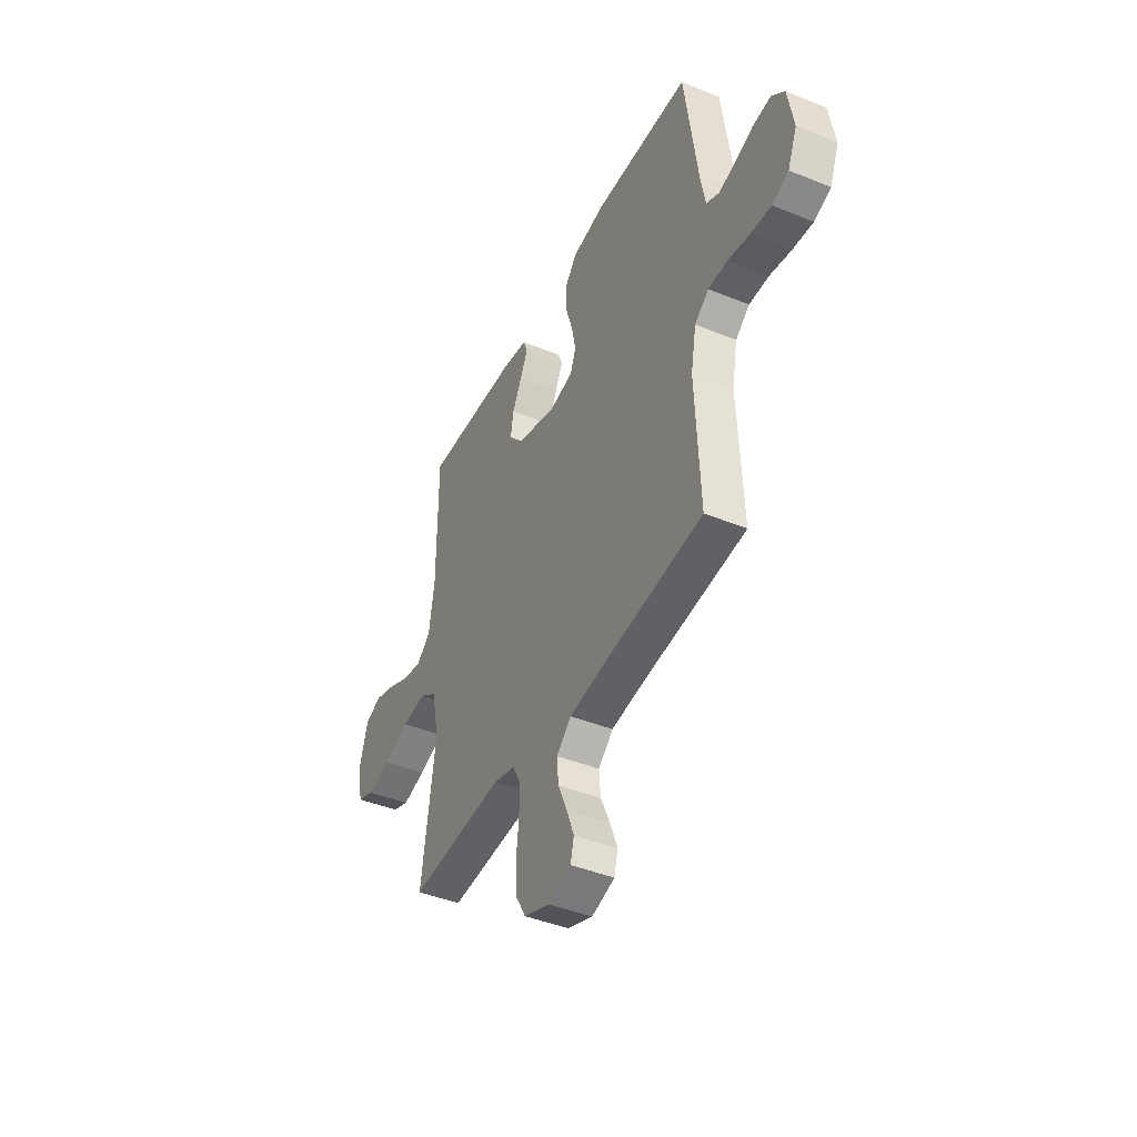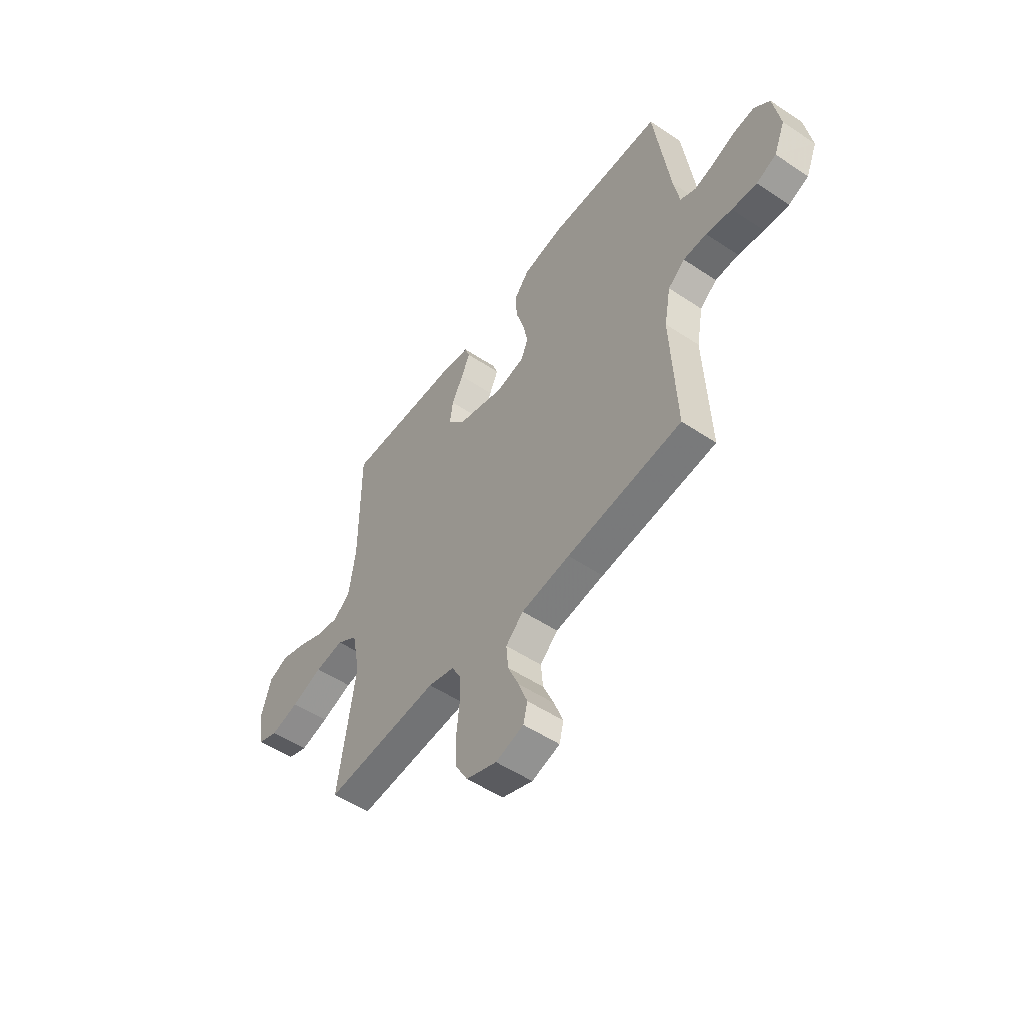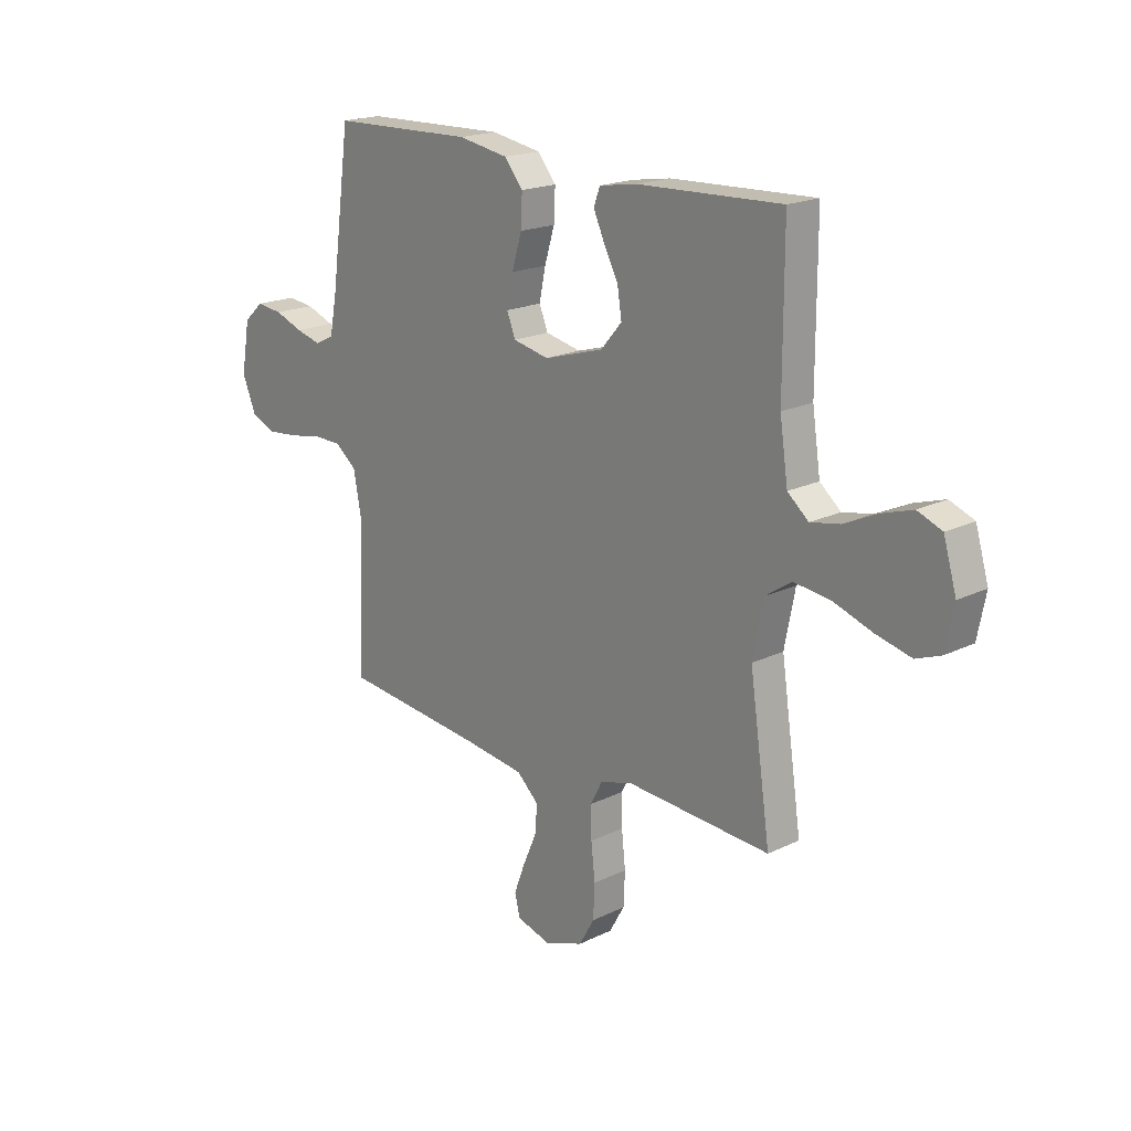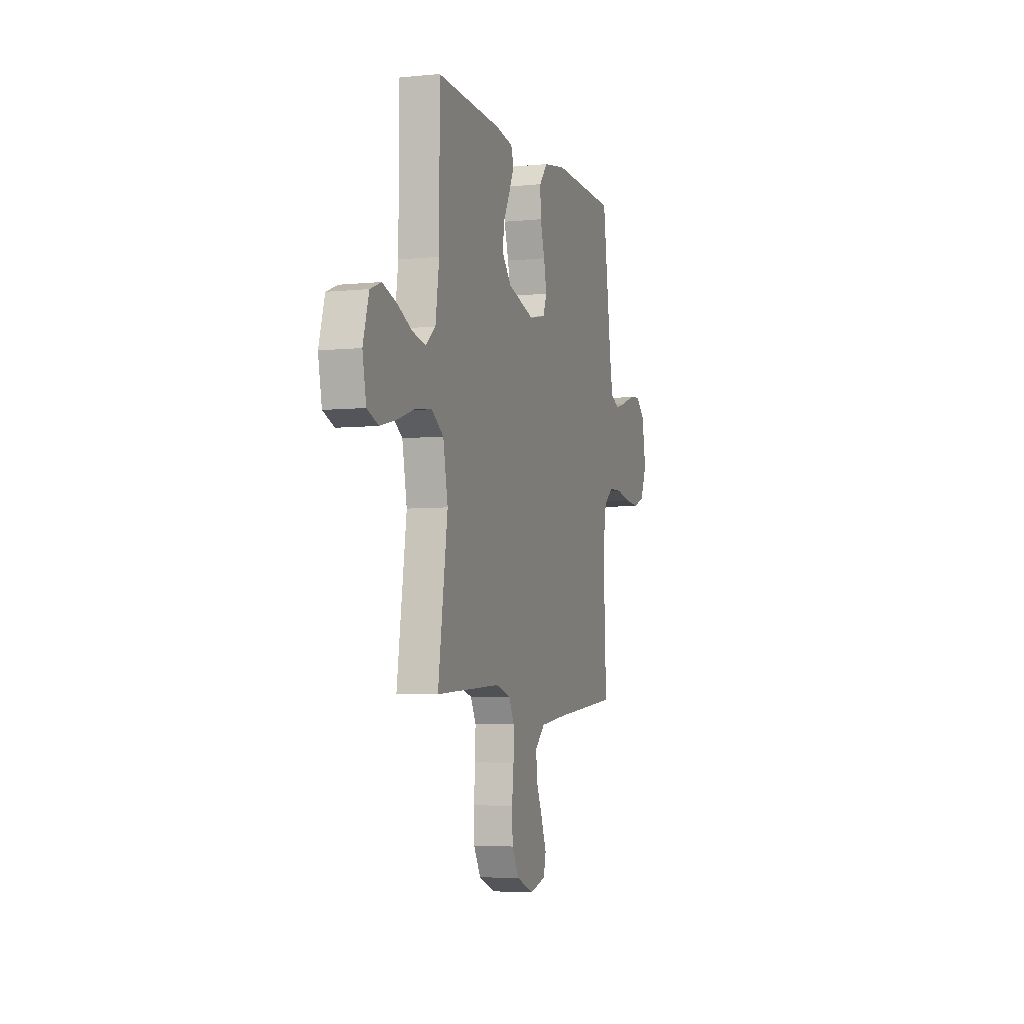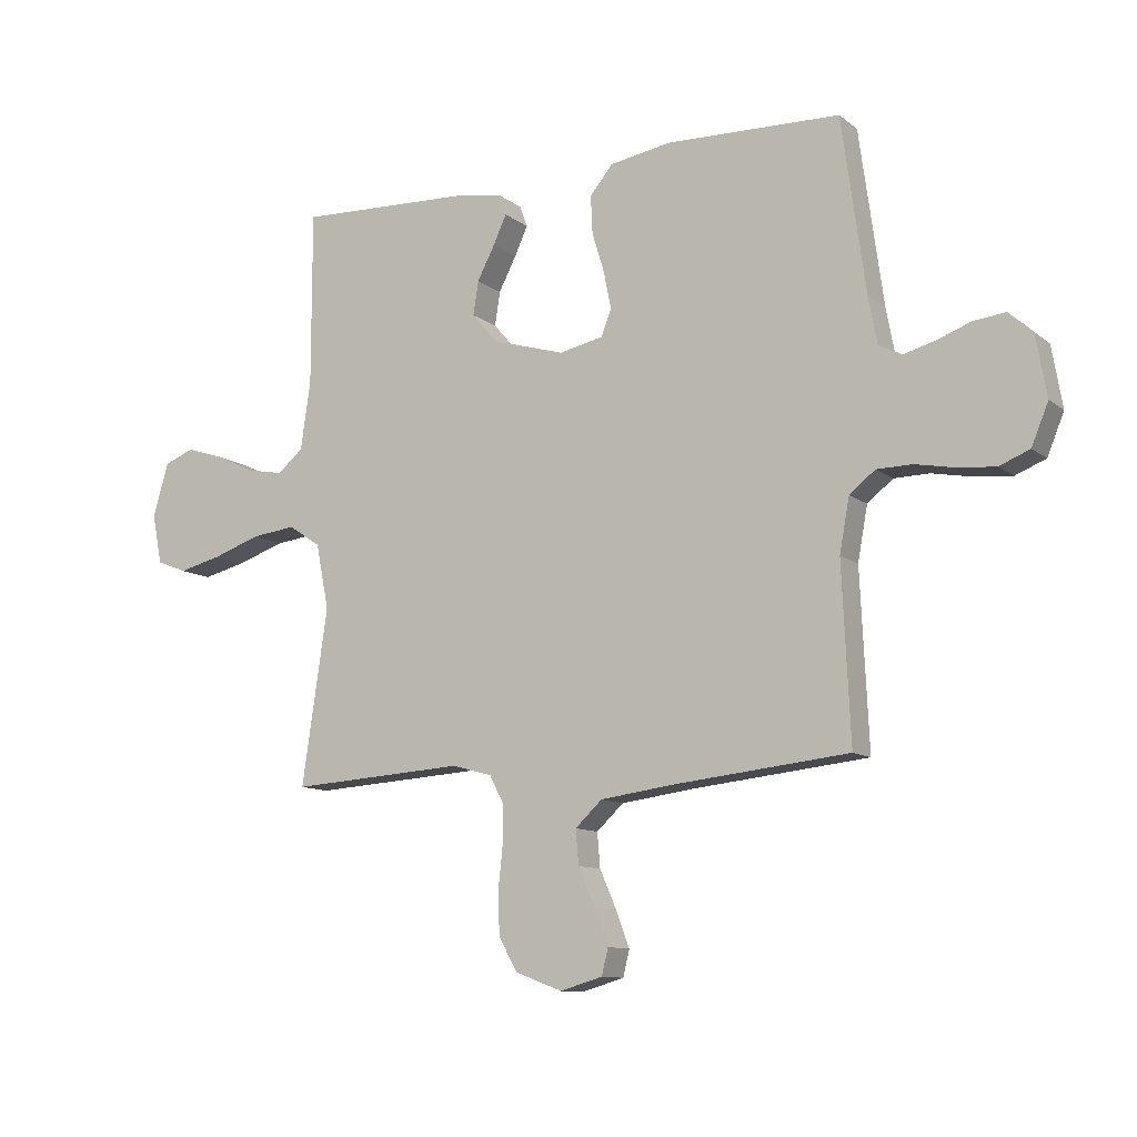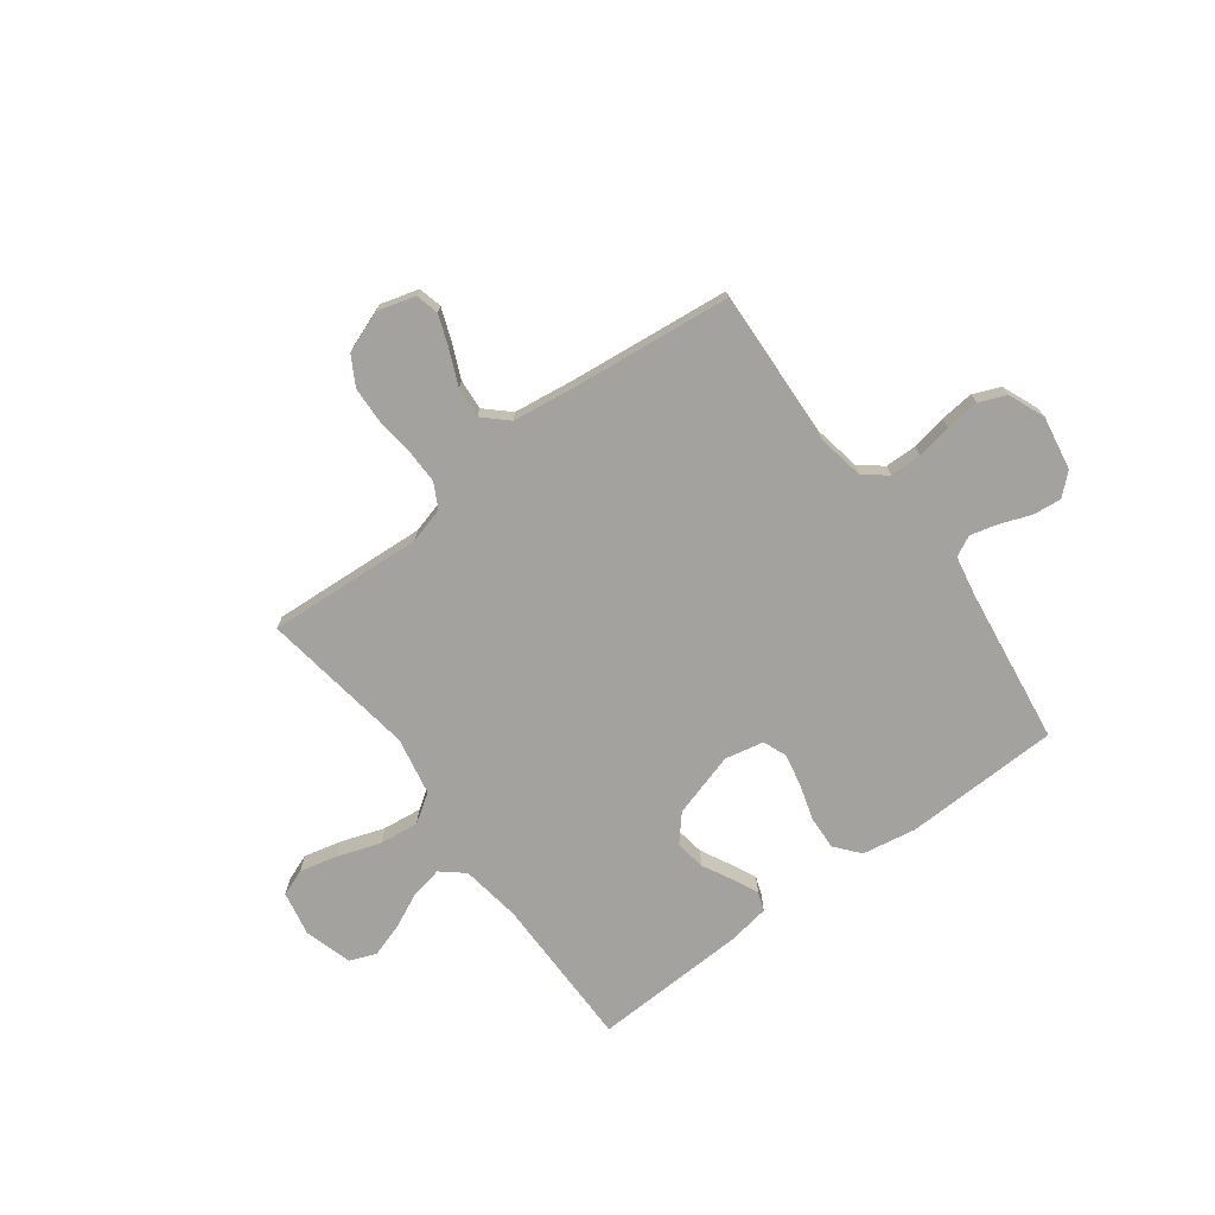
<metadata>
{"format":"obj","ext":"obj","renderer":"f3d","projection":"perspective","resolution":1024,"background":"white","views":[{"elev":-42.9,"azim":-115.8,"up":"+Z"},{"elev":-52.7,"azim":-125.6,"up":"+Z"},{"elev":19.0,"azim":47.3,"up":"+Z"},{"elev":-5.2,"azim":107.7,"up":"+Z"},{"elev":-10.8,"azim":-150.4,"up":"+Z"},{"elev":-72.6,"azim":-143.3,"up":"+Y"}]}
</metadata>
<code>
v -0.5 0.07 -0.5
v -0.486 0.07 -0.2
v -0.503 0.07 -0.108
v -0.547 0.07 -0.073
v -0.608 0.07 -0.072
v -0.676 0.07 -0.085
v -0.741 0.07 -0.091
v -0.793 0.07 -0.07
v -0.822 0.07 0
v -0.804 0.07 0.105
v -0.763 0.07 0.142
v -0.708 0.07 0.136
v -0.649 0.07 0.114
v -0.596 0.07 0.1
v -0.556 0.07 0.12
v -0.541 0.07 0.2
v -0.5 0.07 0.5
v -0.2 0.07 0.509
v -0.095 0.07 0.491
v -0.056 0.07 0.444
v -0.059 0.07 0.379
v -0.08 0.07 0.31
v -0.093 0.07 0.246
v -0.075 0.07 0.201
v 0 0.07 0.185
v 0.125 0.07 0.222
v 0.169 0.07 0.273
v 0.16 0.07 0.331
v 0.13 0.07 0.389
v 0.107 0.07 0.439
v 0.12 0.07 0.475
v 0.2 0.07 0.488
v 0.5 0.07 0.5
v 0.5 0.07 0.2
v 0.517 0.07 0.084
v 0.561 0.07 0.047
v 0.623 0.07 0.059
v 0.691 0.07 0.091
v 0.756 0.07 0.112
v 0.807 0.07 0.092
v 0.834 0.07 0
v 0.817 0.07 -0.086
v 0.765 0.07 -0.106
v 0.691 0.07 -0.088
v 0.609 0.07 -0.06
v 0.533 0.07 -0.051
v 0.478 0.07 -0.088
v 0.456 0.07 -0.2
v 0.5 0.07 -0.5
v 0.2 0.07 -0.481
v 0.131 0.07 -0.5
v 0.106 0.07 -0.548
v 0.107 0.07 -0.614
v 0.115 0.07 -0.688
v 0.112 0.07 -0.758
v 0.08 0.07 -0.814
v 0 0.07 -0.844
v -0.073 0.07 -0.823
v -0.084 0.07 -0.778
v -0.061 0.07 -0.717
v -0.032 0.07 -0.651
v -0.027 0.07 -0.592
v -0.073 0.07 -0.549
v -0.2 0.07 -0.532
v -0.5 0 -0.5
v -0.486 0 -0.2
v -0.503 0 -0.108
v -0.547 0 -0.073
v -0.608 0 -0.072
v -0.676 0 -0.085
v -0.741 0 -0.091
v -0.793 0 -0.07
v -0.822 0 0
v -0.804 0 0.105
v -0.763 0 0.142
v -0.708 0 0.136
v -0.649 0 0.114
v -0.596 0 0.1
v -0.556 0 0.12
v -0.541 0 0.2
v -0.5 0 0.5
v -0.2 0 0.509
v -0.095 0 0.491
v -0.056 0 0.444
v -0.059 0 0.379
v -0.08 0 0.31
v -0.093 0 0.246
v -0.075 0 0.201
v 0 0 0.185
v 0.125 0 0.222
v 0.169 0 0.273
v 0.16 0 0.331
v 0.13 0 0.389
v 0.107 0 0.439
v 0.12 0 0.475
v 0.2 0 0.488
v 0.5 0 0.5
v 0.5 0 0.2
v 0.517 0 0.084
v 0.561 0 0.047
v 0.623 0 0.059
v 0.691 0 0.091
v 0.756 0 0.112
v 0.807 0 0.092
v 0.834 0 0
v 0.817 0 -0.086
v 0.765 0 -0.106
v 0.691 0 -0.088
v 0.609 0 -0.06
v 0.533 0 -0.051
v 0.478 0 -0.088
v 0.456 0 -0.2
v 0.5 0 -0.5
v 0.2 0 -0.481
v 0.131 0 -0.5
v 0.106 0 -0.548
v 0.107 0 -0.614
v 0.115 0 -0.688
v 0.112 0 -0.758
v 0.08 0 -0.814
v 0 0 -0.844
v -0.073 0 -0.823
v -0.084 0 -0.778
v -0.061 0 -0.717
v -0.032 0 -0.651
v -0.027 0 -0.592
v -0.073 0 -0.549
v -0.2 0 -0.532
f 58 59 60 61
f 56 57 58 61
f 56 61 62
f 53 54 55 56
f 52 53 56 62
f 51 52 62 63
f 48 49 50
f 47 48 50 51
f 42 43 44 45
f 40 41 42 45
f 40 45 46
f 37 38 39 40
f 36 37 40 46
f 35 36 46 47
f 31 32 33 34
f 28 29 30 31
f 28 31 34 35
f 19 20 21 22
f 19 22 23
f 16 17 18 19
f 15 16 19 23
f 14 15 23 24
f 10 11 12 13
f 10 13 14
f 9 10 14
f 5 6 7 8
f 5 8 9 14
f 64 1 2
f 64 2 3
f 63 64 3
f 51 63 3
f 47 51 3 4
f 27 28 35 47
f 26 27 47
f 25 26 47 4
f 14 24 25
f 4 5 14 25
f 125 124 123 122
f 125 122 121 120
f 126 125 120
f 120 119 118 117
f 126 120 117 116
f 127 126 116 115
f 114 113 112
f 115 114 112 111
f 109 108 107 106
f 109 106 105 104
f 110 109 104
f 104 103 102 101
f 110 104 101 100
f 111 110 100 99
f 98 97 96 95
f 95 94 93 92
f 99 98 95 92
f 86 85 84 83
f 87 86 83
f 83 82 81 80
f 87 83 80 79
f 88 87 79 78
f 77 76 75 74
f 78 77 74
f 78 74 73
f 72 71 70 69
f 78 73 72 69
f 66 65 128
f 67 66 128
f 67 128 127
f 67 127 115
f 68 67 115 111
f 111 99 92 91
f 111 91 90
f 68 111 90 89
f 89 88 78
f 89 78 69 68
f 1 65 66 2
f 2 66 67 3
f 3 67 68 4
f 4 68 69 5
f 5 69 70 6
f 6 70 71 7
f 7 71 72 8
f 8 72 73 9
f 9 73 74 10
f 10 74 75 11
f 11 75 76 12
f 12 76 77 13
f 13 77 78 14
f 14 78 79 15
f 15 79 80 16
f 16 80 81 17
f 17 81 82 18
f 18 82 83 19
f 19 83 84 20
f 20 84 85 21
f 21 85 86 22
f 22 86 87 23
f 23 87 88 24
f 24 88 89 25
f 25 89 90 26
f 26 90 91 27
f 27 91 92 28
f 28 92 93 29
f 29 93 94 30
f 30 94 95 31
f 31 95 96 32
f 32 96 97 33
f 33 97 98 34
f 34 98 99 35
f 35 99 100 36
f 36 100 101 37
f 37 101 102 38
f 38 102 103 39
f 39 103 104 40
f 40 104 105 41
f 41 105 106 42
f 42 106 107 43
f 43 107 108 44
f 44 108 109 45
f 45 109 110 46
f 46 110 111 47
f 47 111 112 48
f 48 112 113 49
f 49 113 114 50
f 50 114 115 51
f 51 115 116 52
f 52 116 117 53
f 53 117 118 54
f 54 118 119 55
f 55 119 120 56
f 56 120 121 57
f 57 121 122 58
f 58 122 123 59
f 59 123 124 60
f 60 124 125 61
f 61 125 126 62
f 62 126 127 63
f 63 127 128 64
f 64 128 65 1

</code>
